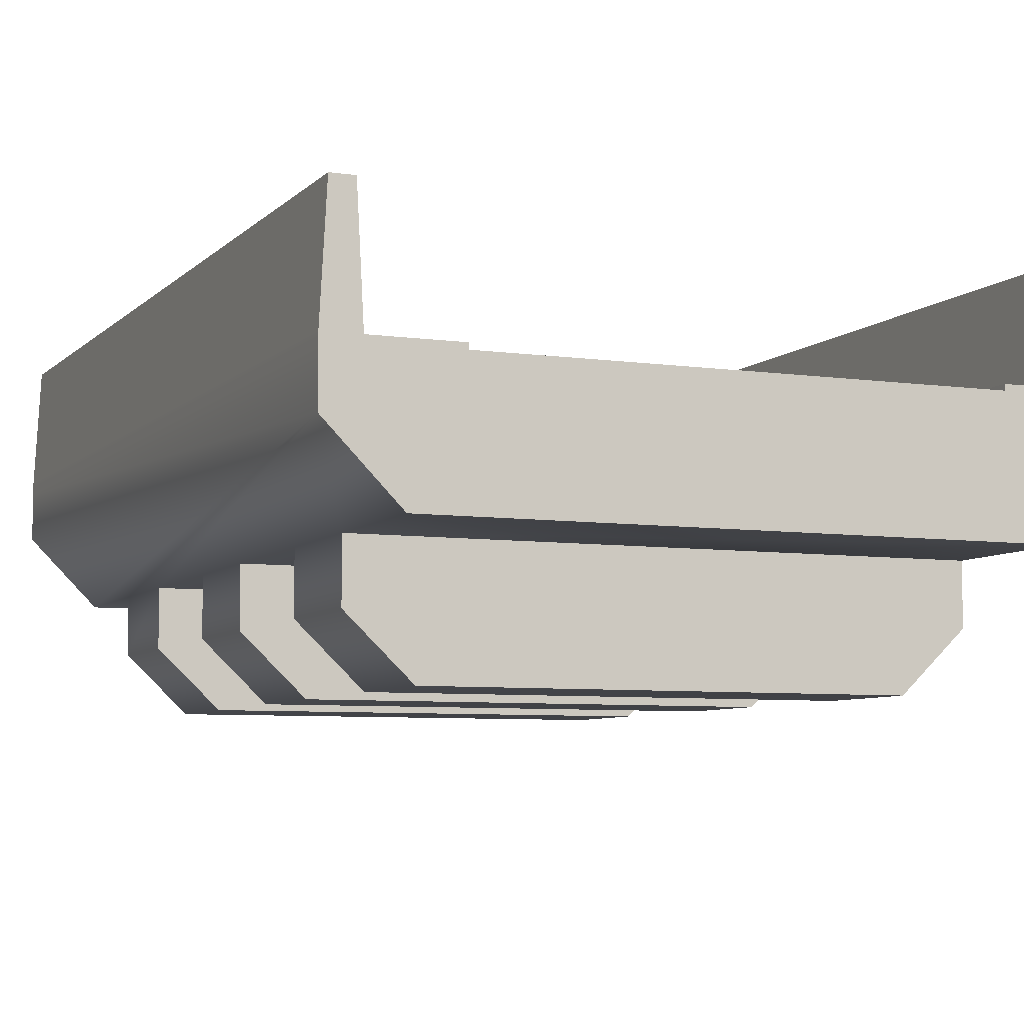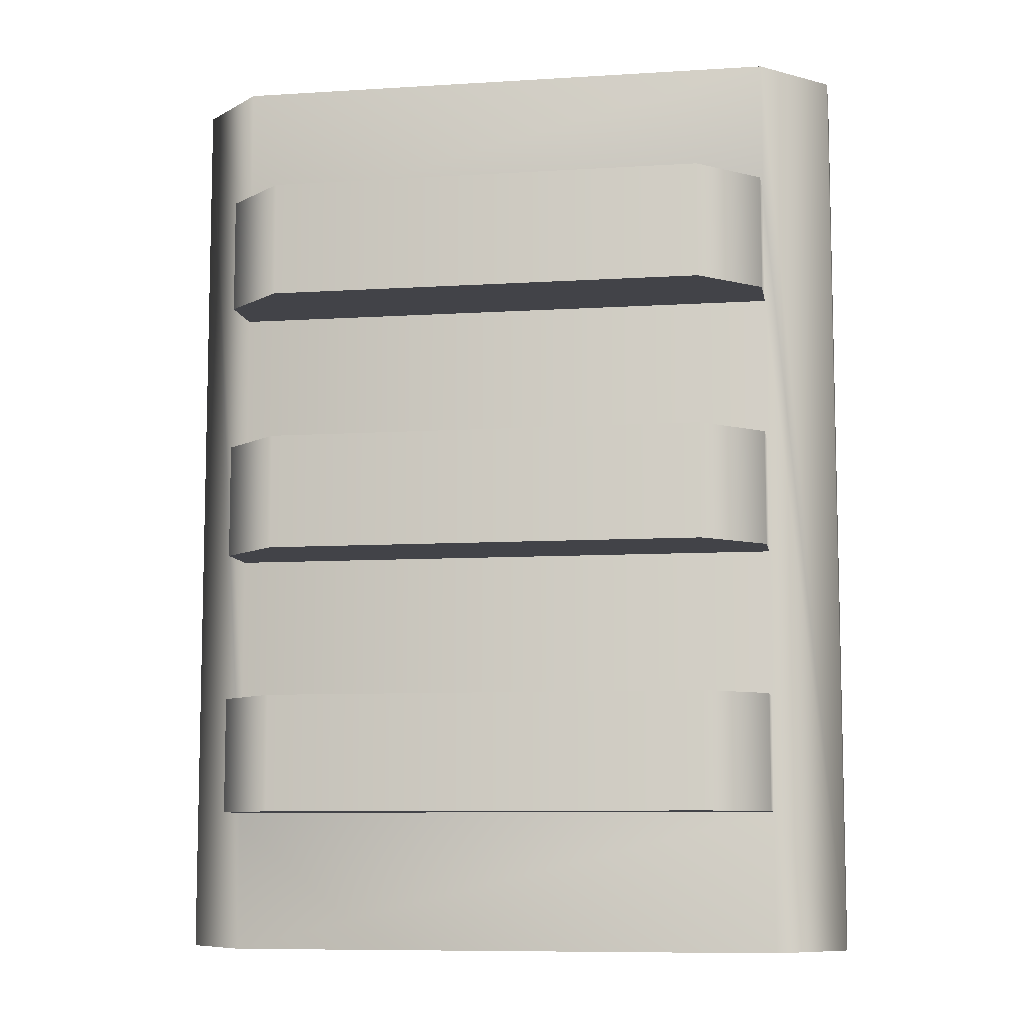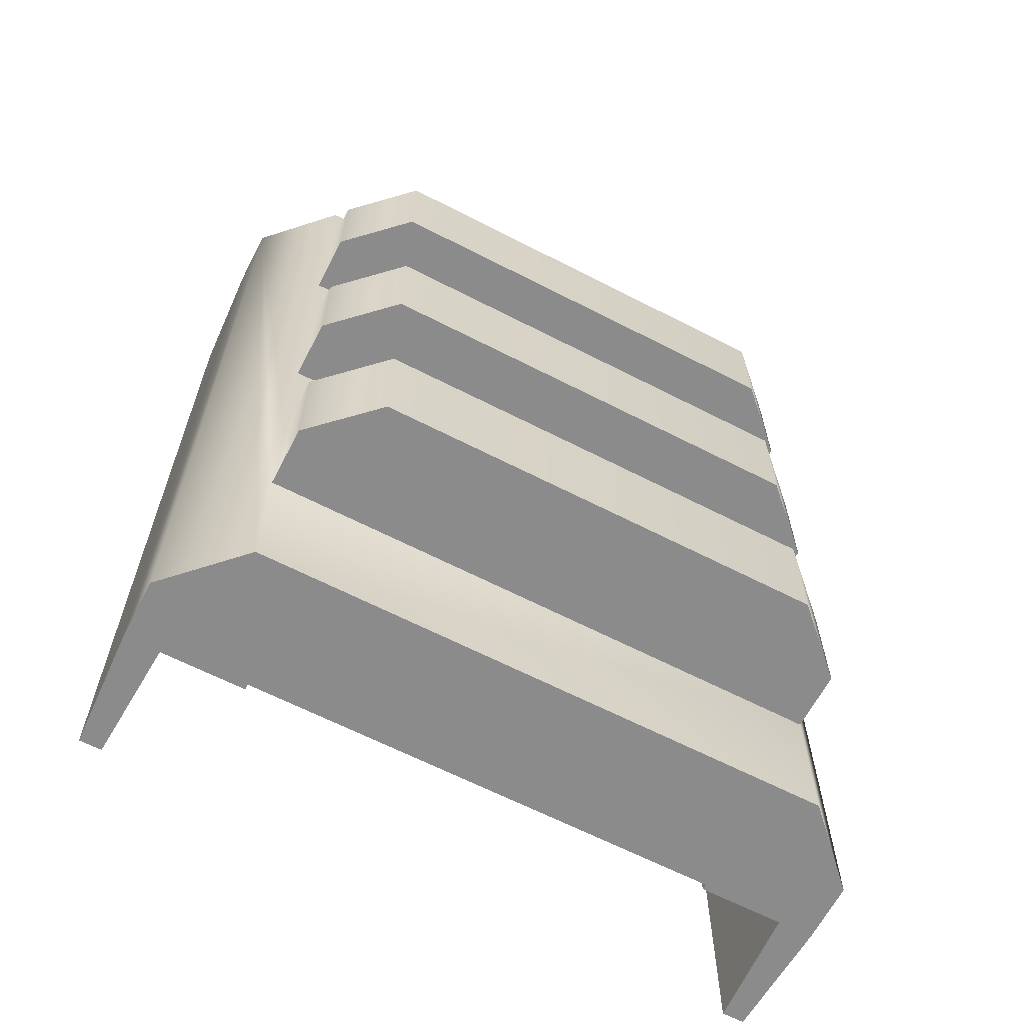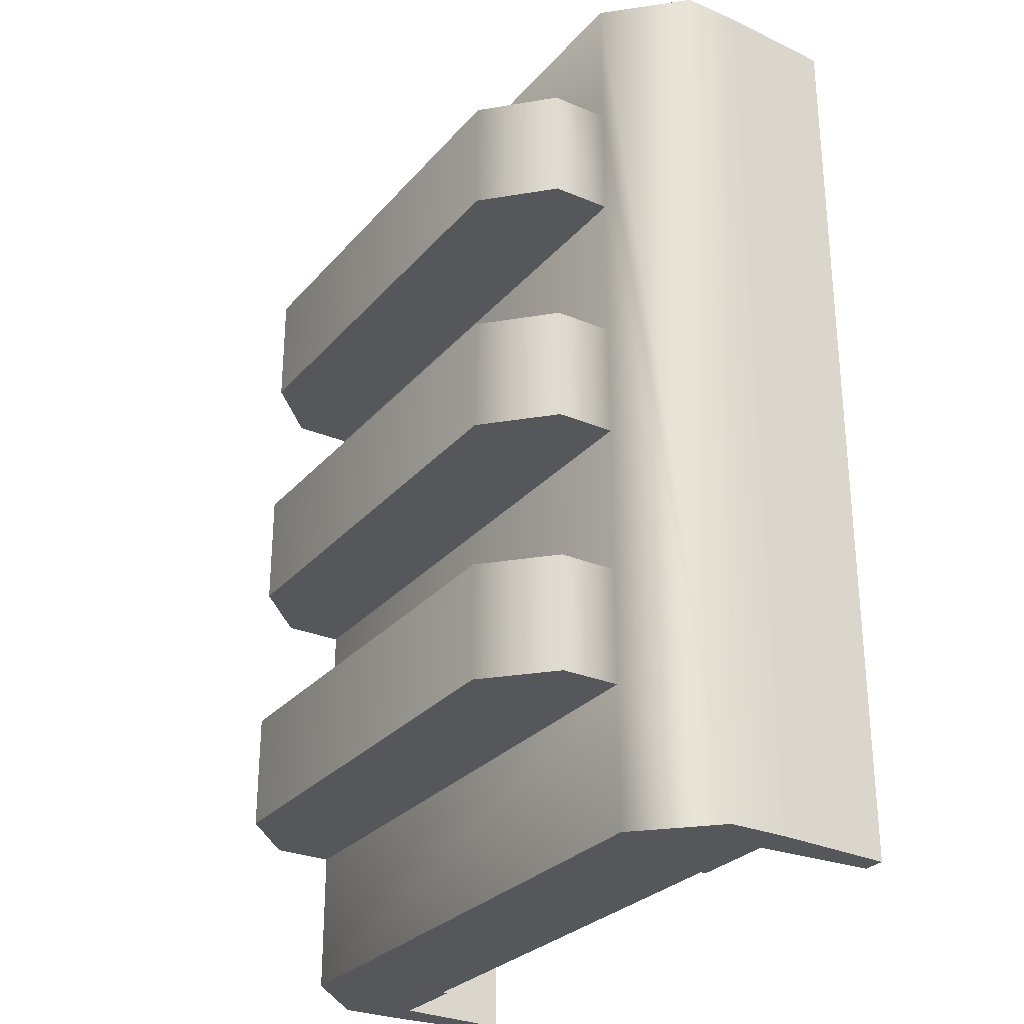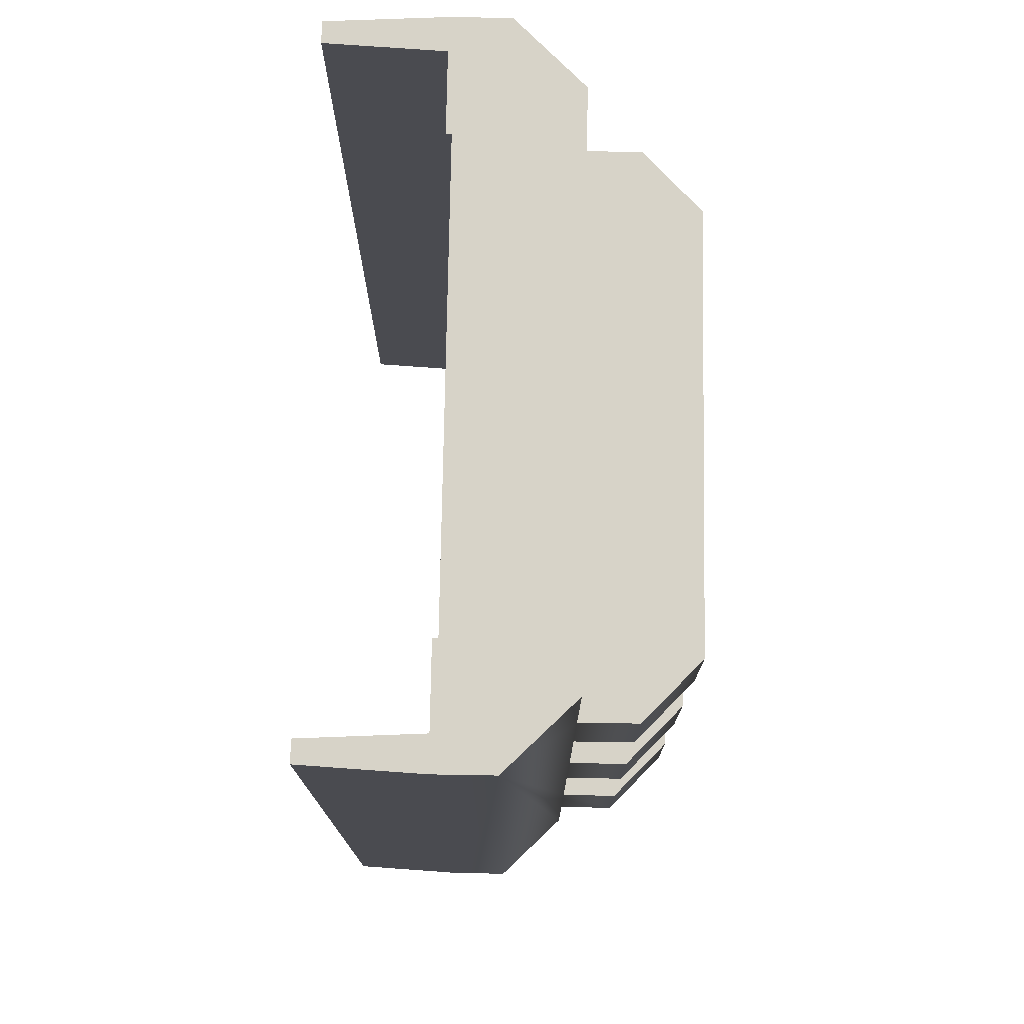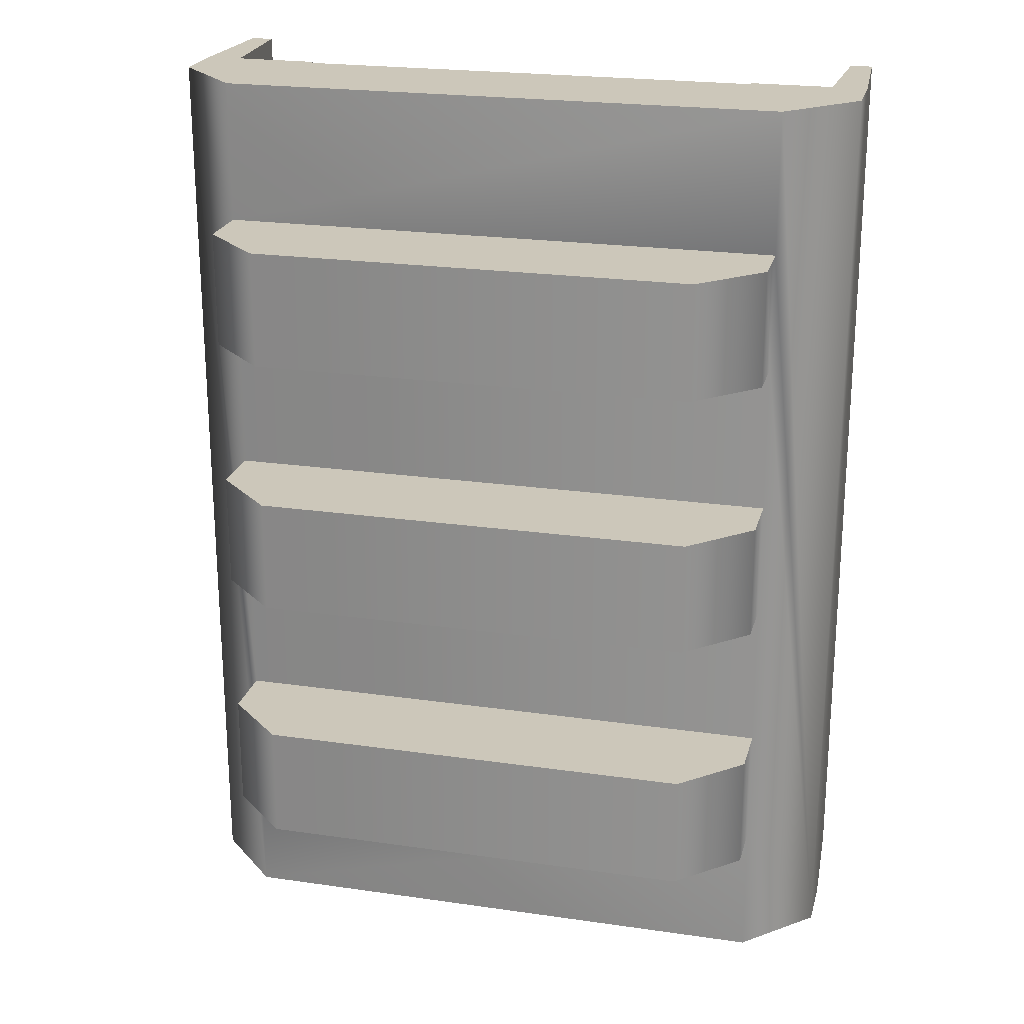
<metadata>
{"format":"obj","ext":"obj","renderer":"f3d","projection":"perspective","resolution":1024,"background":"white","views":[{"elev":-6.7,"azim":-23.1,"up":"+Y"},{"elev":-8.6,"azim":9.6,"up":"+Z"},{"elev":-64.3,"azim":-27.4,"up":"+Z"},{"elev":-28.4,"azim":57.8,"up":"+Z"},{"elev":75.5,"azim":-89.0,"up":"+Z"},{"elev":22.5,"azim":14.0,"up":"+Z"}]}
</metadata>
<code>
g brige_01
v 0.08211 2.053 -4
v -0.08211 2.053 -4
v -2.999 1.998 -4
v 2.999 1.591 -4
v 2.999 1.998 4
v 2.999 1.998 -4
v 2.999 1.591 4
v 2.413 0.9971 4
v 2.413 0.9971 2.788
v 2.413 0.9971 1.787
v 2.413 0.4966 2.788
v 2.413 0.4966 1.787
v 1.889 -0.003909 2.788
v 1.889 -0.003909 1.787
v 2.413 0.9971 0.4966
v 2.413 0.9971 -0.4966
v 2.413 0.4966 0.4966
v 2.413 0.4966 -0.4966
v 1.889 -0.003909 0.4966
v 1.889 -0.003909 -0.4966
v 2.413 0.9971 -1.787
v 2.413 0.9971 -2.788
v 2.413 0.9971 -4
v 2.413 0.4966 -1.787
v 2.413 0.4966 -2.788
v 1.889 -0.003909 -1.787
v 1.889 -0.003909 -2.788
v -2.999 1.998 4
v 2.999 1.998 4
v 2.999 1.591 4
v 2.413 0.9971 4
v -2.413 0.9971 4
v -2.999 1.591 4
v -2.999 1.591 4
v -2.999 1.998 -4
v -2.999 1.998 4
v -2.999 1.591 -4
v -2.413 0.9971 -4
v -2.413 0.9971 -2.788
v -2.413 0.9971 -1.787
v -2.413 0.4966 -2.788
v -2.413 0.4966 -1.787
v -1.889 -0.003909 -2.788
v -1.889 -0.003909 -1.787
v -2.413 0.9971 -0.4966
v -2.413 0.9971 0.4966
v -2.413 0.4966 -0.4966
v -2.413 0.4966 0.4966
v -1.889 -0.003909 -0.4966
v -1.889 -0.003909 0.4966
v -2.413 0.9971 1.787
v -2.413 0.9971 2.788
v -2.413 0.9971 4
v -2.413 0.4966 1.787
v -2.413 0.4966 2.788
v -1.889 -0.003909 1.787
v -1.889 -0.003909 2.788
v 2.413 0.9971 -4
v 2.999 1.591 -4
v 2.999 1.998 -4
v -2.999 1.998 -4
v -2.413 0.9971 -4
v -2.999 1.591 -4
v -2.413 0.9971 2.788
v -2.413 0.9971 4
v 2.413 0.9971 4
v 2.413 0.9971 2.788
v -2.413 0.9971 -4
v -2.413 0.9971 -2.788
v 2.413 0.9971 -2.788
v 2.413 0.9971 -4
v 2.413 0.9971 0.4966
v -2.413 0.9971 0.4966
v -2.413 0.9971 1.787
v 2.413 0.9971 1.787
v 1.998 2.053 4
v 2.999 2.053 4
v 2.999 1.998 4
v -2.999 1.998 4
v 0.08211 2.053 4
v -0.08211 2.053 4
v -2.999 1.998 4
v -1.998 2.053 4
v -0.08211 2.053 4
v -2.999 2.053 4
v -2.413 0.9971 0.4966
v 2.413 0.9971 0.4966
v 2.413 0.4966 0.4966
v 1.889 -0.003909 0.4966
v -1.889 -0.003909 0.4966
v -2.413 0.4966 0.4966
v -2.757 3.101 -4
v -2.757 3.101 4
v -2.944 3.101 4
v -2.944 3.101 -4
v 0.08211 2.053 -4
v 1.998 2.053 -4
v 1.998 2.053 4
v 0.08211 2.053 4
v -2.702 2.1 4
v -2.757 3.101 4
v -2.757 3.101 -4
v -2.702 2.1 -4
v 1.998 2.053 -4
v 2.999 2.053 -4
v 2.999 2.1 -4
v 2.702 2.1 -4
v 1.998 2.1 -4
v 2.944 3.101 -4
v 2.757 3.101 -4
v 1.998 2.1 4
v 1.998 2.1 -4
v 2.702 2.1 -4
v 2.702 2.1 4
v -0.08211 2.053 4
v -0.08211 2.053 -4
v 0.08211 2.053 -4
v 0.08211 2.053 4
v 2.999 2.1 4
v 2.944 3.101 4
v 2.944 3.101 -4
v 2.999 2.1 -4
v -2.999 2.1 -4
v -2.944 3.101 -4
v -2.944 3.101 4
v -2.999 2.1 4
v -1.998 2.053 4
v -1.998 2.1 4
v -1.998 2.1 -4
v -1.998 2.053 -4
v 2.999 2.053 -4
v 2.999 1.998 -4
v 2.999 1.998 4
v 2.999 2.053 4
v 2.999 2.1 -4
v 2.999 2.1 4
v 1.889 -0.003909 1.787
v 2.413 0.4966 1.787
v 2.413 0.9971 1.787
v -2.413 0.9971 1.787
v -1.889 -0.003909 1.787
v -2.413 0.4966 1.787
v -2.999 1.998 -4
v 2.999 1.998 -4
v 2.999 2.053 -4
v 1.998 2.053 -4
v 0.08211 2.053 -4
v -0.08211 2.053 -4
v -1.998 2.053 -4
v -2.999 1.998 -4
v -2.999 2.053 -4
v -2.999 2.053 -4
v -1.998 2.053 -4
v -1.998 2.1 -4
v -2.702 2.1 -4
v -2.757 3.101 -4
v -2.944 3.101 -4
v -2.999 2.1 -4
v 1.998 2.1 4
v 1.998 2.053 4
v 1.998 2.053 -4
v 1.998 2.1 -4
v -2.413 0.9971 2.788
v 2.413 0.9971 2.788
v 2.413 0.4966 2.788
v 1.889 -0.003909 2.788
v -1.889 -0.003909 2.788
v -2.413 0.4966 2.788
v -2.999 2.053 4
v -2.999 1.998 4
v -2.999 1.998 -4
v -2.999 2.053 -4
v -2.999 2.1 4
v -2.999 2.1 -4
v -2.702 2.1 4
v -1.998 2.1 4
v -1.998 2.053 4
v -2.999 2.053 4
v -2.757 3.101 4
v -2.944 3.101 4
v -2.999 2.1 4
v -1.998 2.053 -4
v -0.08211 2.053 -4
v -0.08211 2.053 4
v -1.998 2.053 4
v 2.944 3.101 4
v 2.757 3.101 4
v 2.757 3.101 -4
v 2.944 3.101 -4
v 1.889 -0.003909 -0.4966
v 2.413 0.4966 -0.4966
v 2.413 0.9971 -0.4966
v -2.413 0.9971 -0.4966
v -1.889 -0.003909 -0.4966
v -2.413 0.4966 -0.4966
v 2.944 3.101 4
v 2.999 2.1 4
v 2.999 2.053 4
v 2.702 2.1 4
v 2.757 3.101 4
v 1.998 2.053 4
v 1.998 2.1 4
v 2.702 2.1 -4
v 2.757 3.101 -4
v 2.757 3.101 4
v 2.702 2.1 4
v -1.998 2.1 -4
v -1.998 2.1 4
v -2.702 2.1 4
v -2.702 2.1 -4
v 2.413 0.9971 -1.787
v -2.413 0.9971 -1.787
v -2.413 0.9971 -0.4966
v 2.413 0.9971 -0.4966
v -2.413 0.9971 -1.787
v 2.413 0.9971 -1.787
v 2.413 0.4966 -1.787
v 1.889 -0.003909 -1.787
v -1.889 -0.003909 -1.787
v -2.413 0.4966 -1.787
v 1.889 -0.003909 -2.788
v 2.413 0.4966 -2.788
v 2.413 0.9971 -2.788
v -2.413 0.9971 -2.788
v -1.889 -0.003909 -2.788
v -2.413 0.4966 -2.788
v -1.889 -0.003909 1.787
v -1.889 -0.003909 2.788
v 1.889 -0.003909 2.788
v 1.889 -0.003909 1.787
v -1.889 -0.003909 -2.788
v -1.889 -0.003909 -1.787
v 1.889 -0.003909 -1.787
v 1.889 -0.003909 -2.788
v 1.889 -0.003909 -0.4966
v -1.889 -0.003909 -0.4966
v -1.889 -0.003909 0.4966
v 1.889 -0.003909 0.4966
g brige_01_0
f 3 2 1
f 6 5 4
f 5 7 4
f 4 7 8
f 4 8 9
f 4 9 10
f 9 11 10
f 11 12 10
f 11 13 12
f 13 14 12
f 4 10 15
f 4 15 16
f 15 17 16
f 17 18 16
f 17 19 18
f 19 20 18
f 4 16 21
f 4 21 22
f 22 23 4
f 21 24 22
f 24 25 22
f 24 26 25
f 26 27 25
f 30 29 28
f 28 31 30
f 28 32 31
f 28 33 32
f 36 35 34
f 35 37 34
f 34 37 38
f 34 38 39
f 34 39 40
f 39 41 40
f 41 42 40
f 41 43 42
f 43 44 42
f 34 40 45
f 34 45 46
f 45 47 46
f 47 48 46
f 47 49 48
f 49 50 48
f 34 46 51
f 34 51 52
f 52 53 34
f 51 54 52
f 54 55 52
f 54 56 55
f 56 57 55
f 60 59 58
f 58 61 60
f 58 62 61
f 62 63 61
f 66 65 64
f 67 66 64
f 70 69 68
f 71 70 68
f 74 73 72
f 75 74 72
f 78 77 76
f 76 79 78
f 76 80 79
f 80 81 79
f 84 83 82
f 83 85 82
f 88 87 86
f 86 89 88
f 86 90 89
f 86 91 90
f 94 93 92
f 95 94 92
f 98 97 96
f 99 98 96
f 102 101 100
f 103 102 100
f 106 105 104
f 104 107 106
f 104 108 107
f 107 109 106
f 107 110 109
f 113 112 111
f 114 113 111
f 117 116 115
f 118 117 115
f 121 120 119
f 122 121 119
f 125 124 123
f 126 125 123
f 129 128 127
f 130 129 127
f 133 132 131
f 131 134 133
f 131 135 134
f 135 136 134
f 139 138 137
f 137 140 139
f 137 141 140
f 141 142 140
f 145 144 143
f 143 146 145
f 143 147 146
f 150 149 148
f 150 151 149
f 154 153 152
f 152 155 154
f 152 156 155
f 152 157 156
f 152 158 157
f 161 160 159
f 162 161 159
f 165 164 163
f 163 166 165
f 163 167 166
f 163 168 167
f 171 170 169
f 169 172 171
f 169 173 172
f 173 174 172
f 177 176 175
f 175 178 177
f 175 179 178
f 179 180 178
f 180 181 178
f 184 183 182
f 185 184 182
f 188 187 186
f 189 188 186
f 192 191 190
f 190 193 192
f 190 194 193
f 194 195 193
f 198 197 196
f 196 199 198
f 196 200 199
f 199 201 198
f 199 202 201
f 205 204 203
f 206 205 203
f 209 208 207
f 210 209 207
f 213 212 211
f 214 213 211
f 217 216 215
f 215 218 217
f 215 219 218
f 215 220 219
f 223 222 221
f 221 224 223
f 221 225 224
f 225 226 224
f 229 228 227
f 230 229 227
f 233 232 231
f 234 233 231
f 237 236 235
f 238 237 235

</code>
